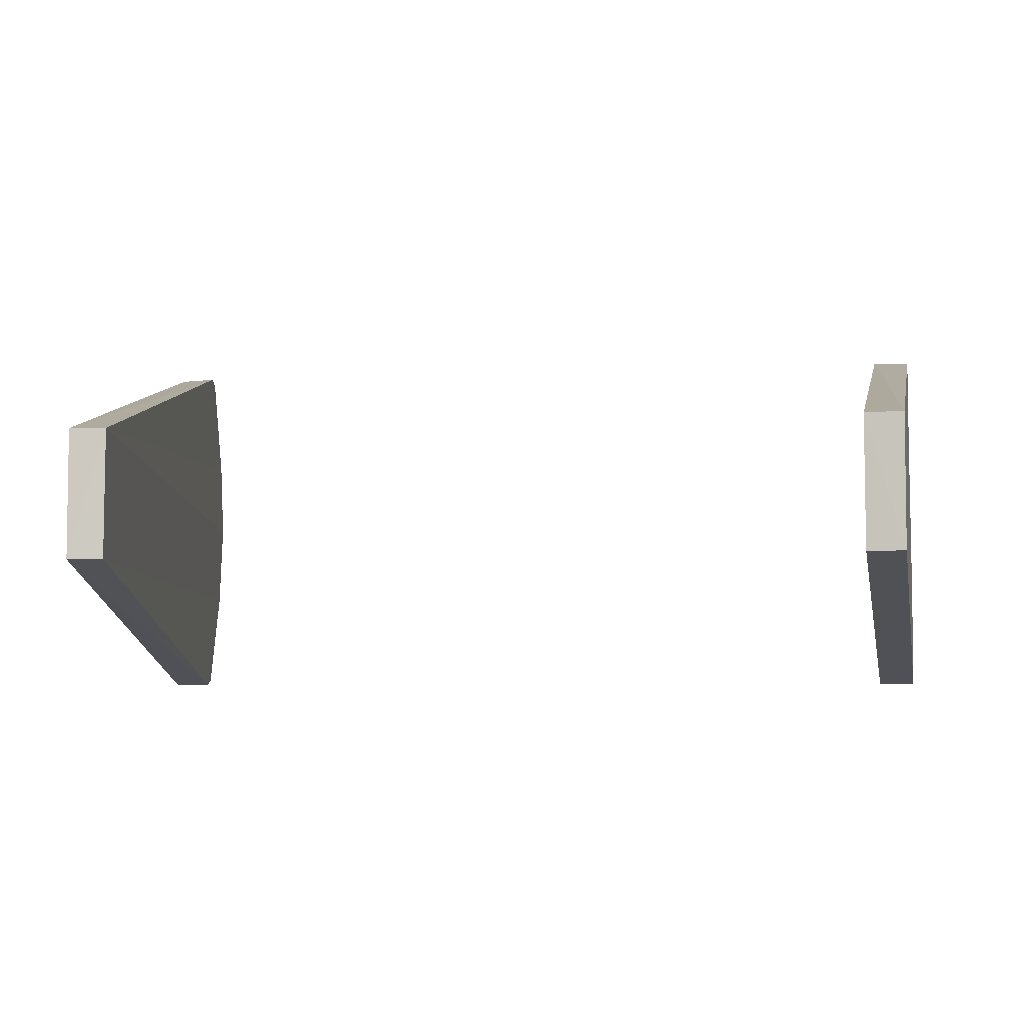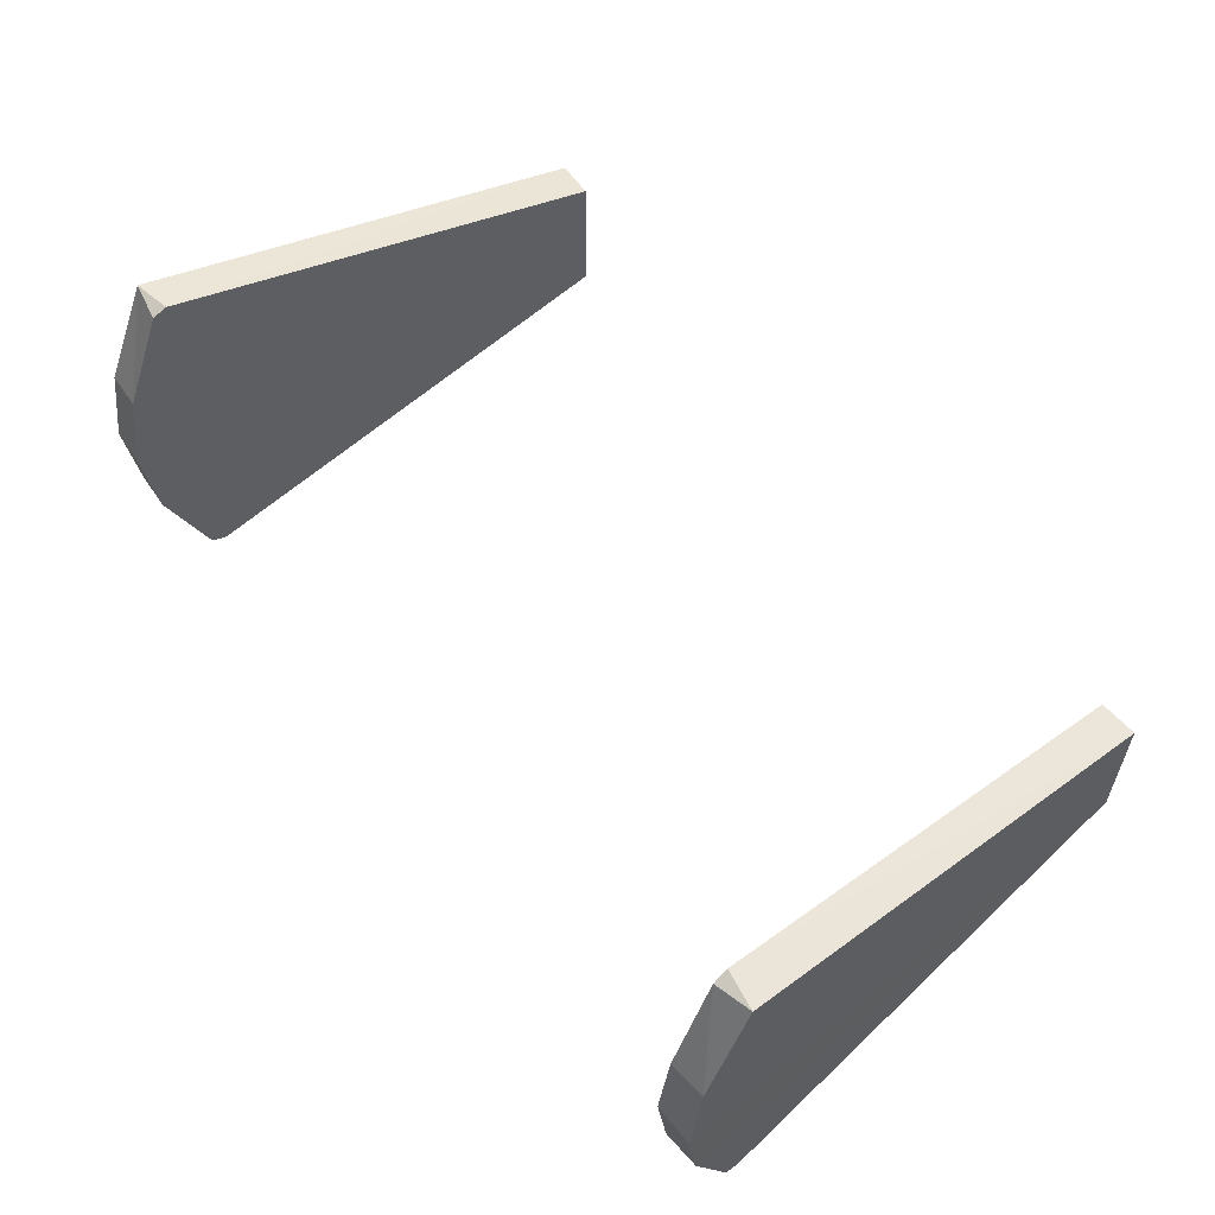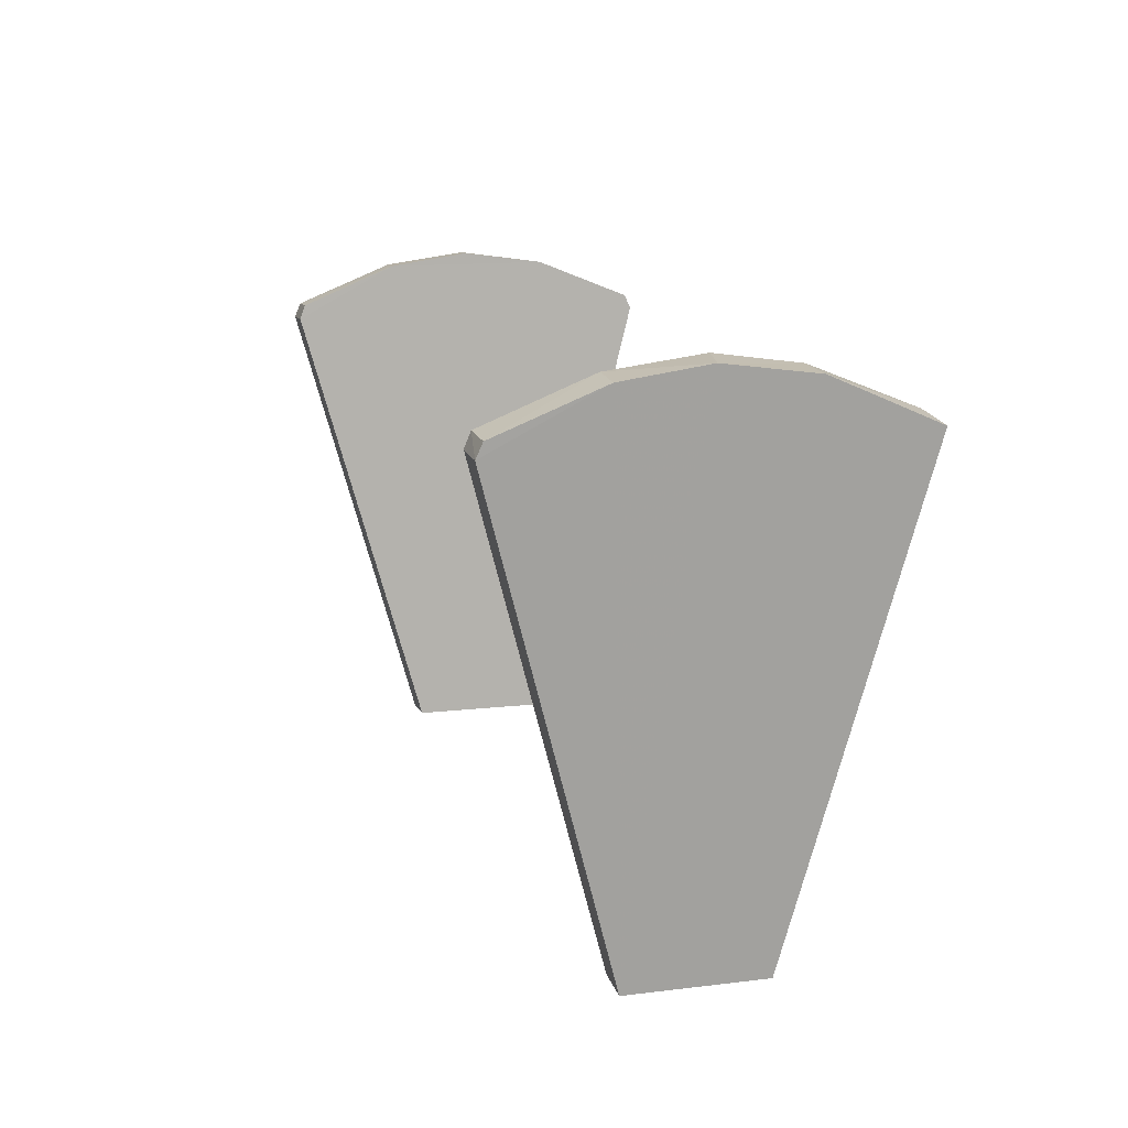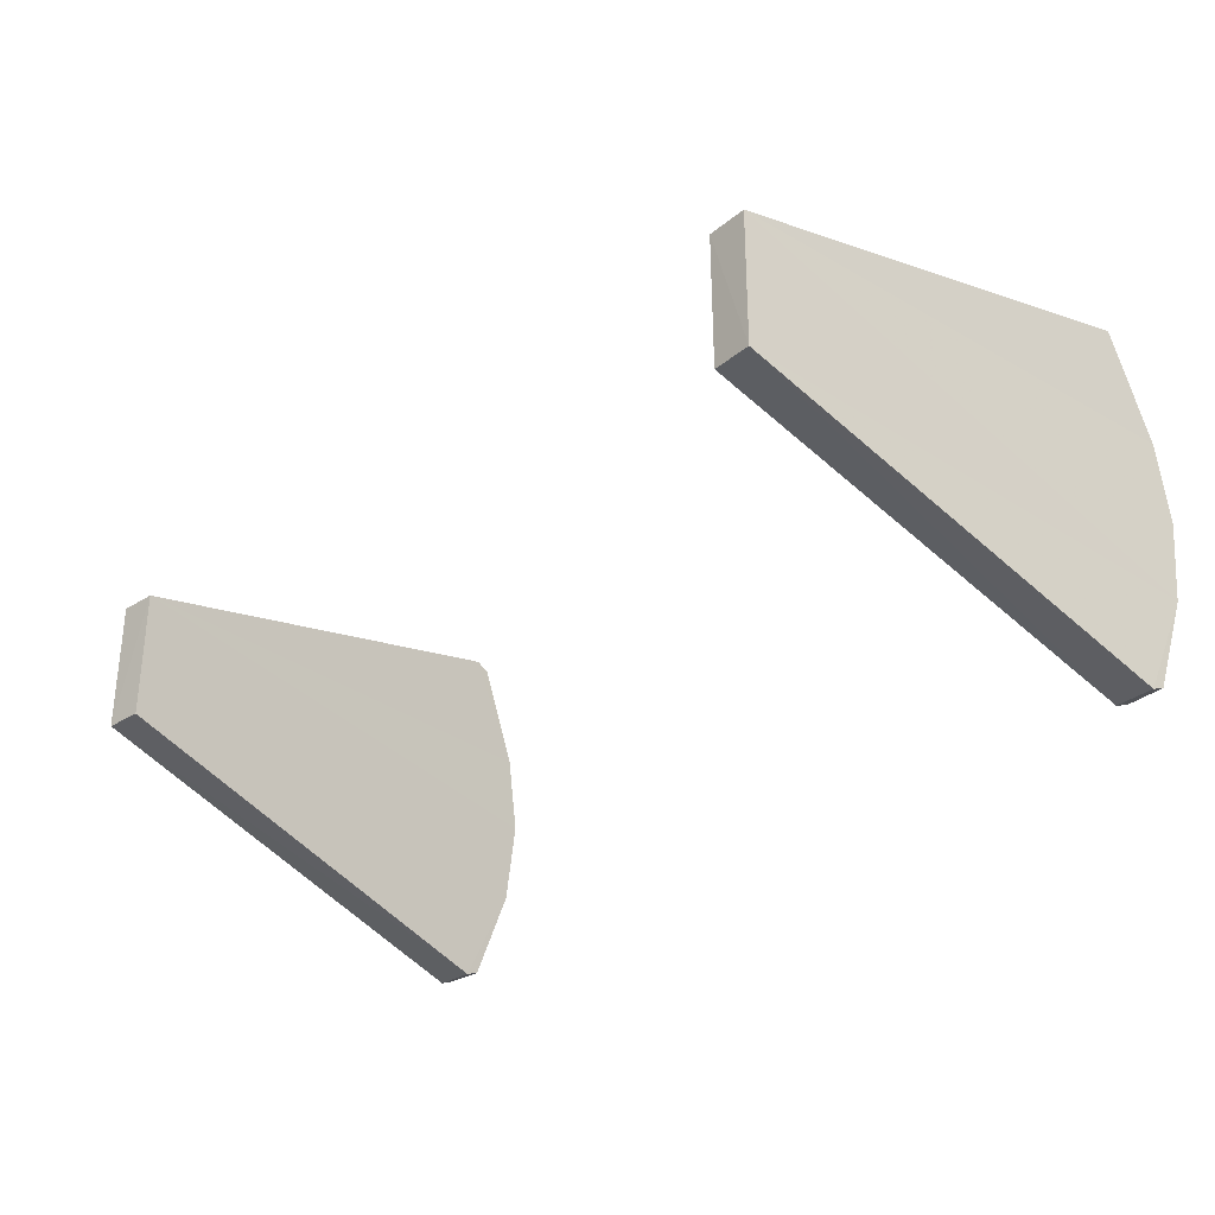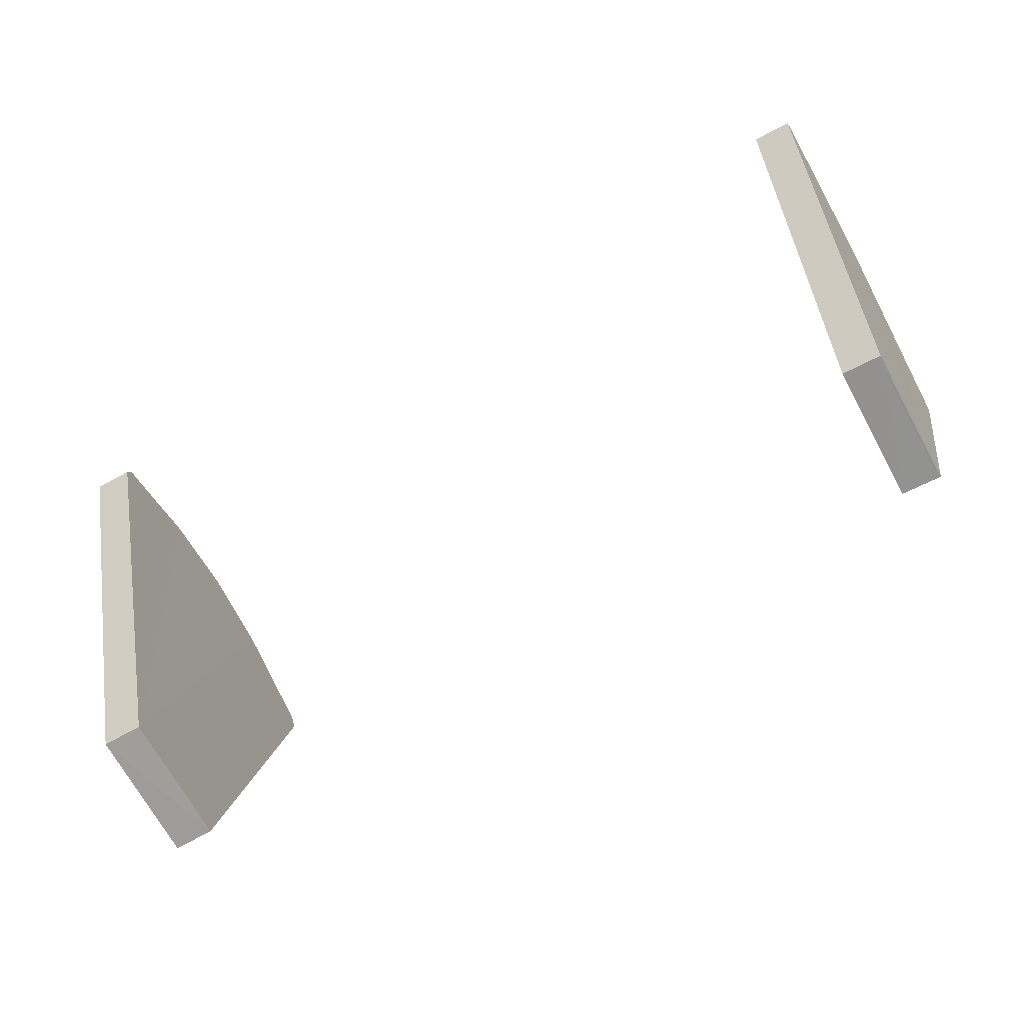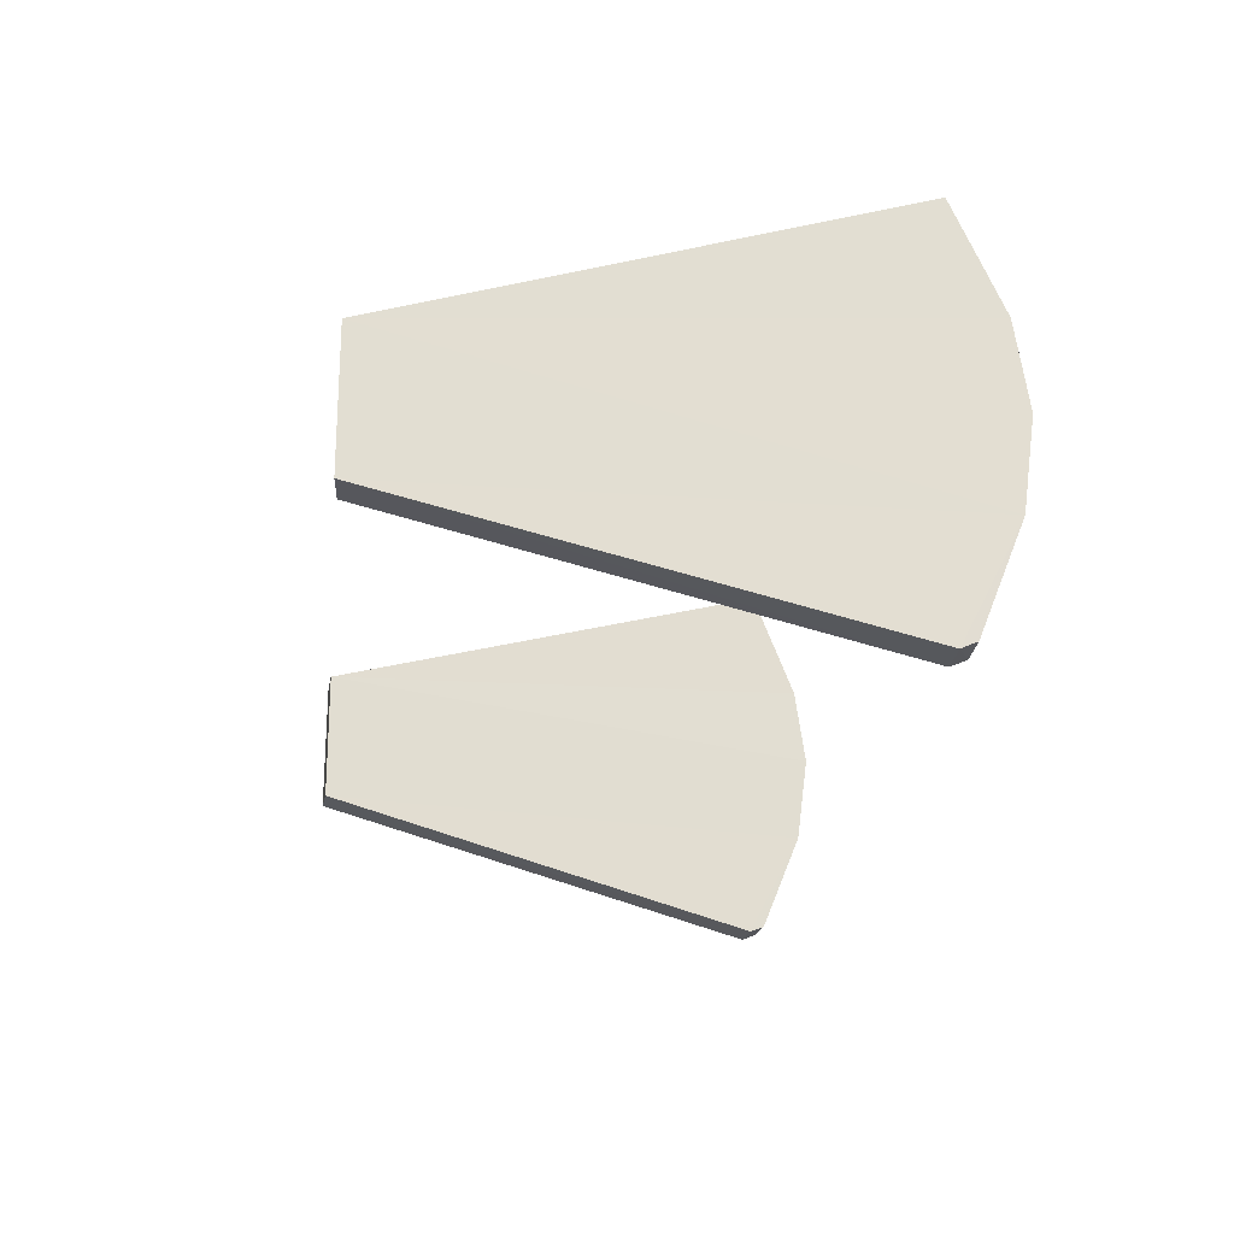
<metadata>
{"format":"obj","ext":"obj","renderer":"f3d","projection":"perspective","resolution":1024,"background":"white","views":[{"elev":-5.4,"azim":8.3,"up":"+Z"},{"elev":58.2,"azim":-127.4,"up":"+Z"},{"elev":13.5,"azim":-105.3,"up":"+Y"},{"elev":-31.6,"azim":45.3,"up":"+Z"},{"elev":-68.3,"azim":-151.5,"up":"+Y"},{"elev":-21.6,"azim":82.7,"up":"+Z"}]}
</metadata>
<code>
o Cube.015
v -0.3949 -0.99 -0.7839
v -0.3806 -0.9908 -0.8341
v -0.3948 -0.9898 -0.834
v -0.3819 -0.7969 -0.8413
v -0.3804 -0.9908 -0.7839
v -0.3675 -0.7977 -0.8401
v -0.3833 -0.8176 -0.7371
v -0.3829 -0.8121 -0.7394
v -0.3829 -0.8122 -0.8786
v -0.3833 -0.8178 -0.8808
v -0.3687 -0.8149 -0.7373
v -0.3689 -0.8184 -0.8808
v -0.3686 -0.8129 -0.8784
v -0.382 -0.7968 -0.7772
v -0.3817 -0.7924 -0.8097
v -0.3676 -0.7978 -0.7772
v -0.3673 -0.7933 -0.8081
v -0.6797 -0.9899 -0.784
v -0.694 -0.9908 -0.8341
v -0.6799 -0.9899 -0.834
v -0.6927 -0.7968 -0.8407
v -0.6942 -0.9908 -0.7838
v -0.707 -0.7978 -0.8408
v -0.6914 -0.8176 -0.7371
v -0.6918 -0.812 -0.7395
v -0.6918 -0.8122 -0.8786
v -0.6914 -0.8178 -0.8808
v -0.706 -0.815 -0.7373
v -0.7057 -0.8184 -0.8808
v -0.706 -0.8129 -0.8784
v -0.6928 -0.7967 -0.7776
v -0.6928 -0.7925 -0.8075
v -0.707 -0.7979 -0.7767
v -0.7075 -0.7933 -0.8102
f 6 2 12
f 2 1 3
f 5 7 1
f 6 16 5
f 10 2 3
f 14 4 3
f 14 11 16
f 13 4 6
f 9 12 10
f 14 17 15
f 15 6 4
f 14 1 7
f 22 24 28
f 19 27 20
f 33 25 31
f 30 21 26
f 26 29 30
f 28 24 25
f 31 34 33
f 21 34 32
f 18 19 20
f 5 16 11
f 13 6 12
f 5 11 7
f 6 17 16
f 10 12 2
f 3 1 14
f 3 4 10
f 4 9 10
f 14 15 4
f 5 2 6
f 14 8 11
f 13 9 4
f 9 13 12
f 11 8 7
f 14 16 17
f 15 17 6
f 2 5 1
f 8 14 7
f 33 22 28
f 19 23 29
f 23 30 29
f 22 18 24
f 22 33 34
f 19 29 27
f 31 18 32
f 21 20 27
f 21 27 26
f 32 18 20
f 20 21 32
f 23 19 34
f 19 22 34
f 33 28 25
f 30 23 21
f 26 27 29
f 31 32 34
f 21 23 34
f 18 22 19
f 18 31 24
f 31 25 24

</code>
